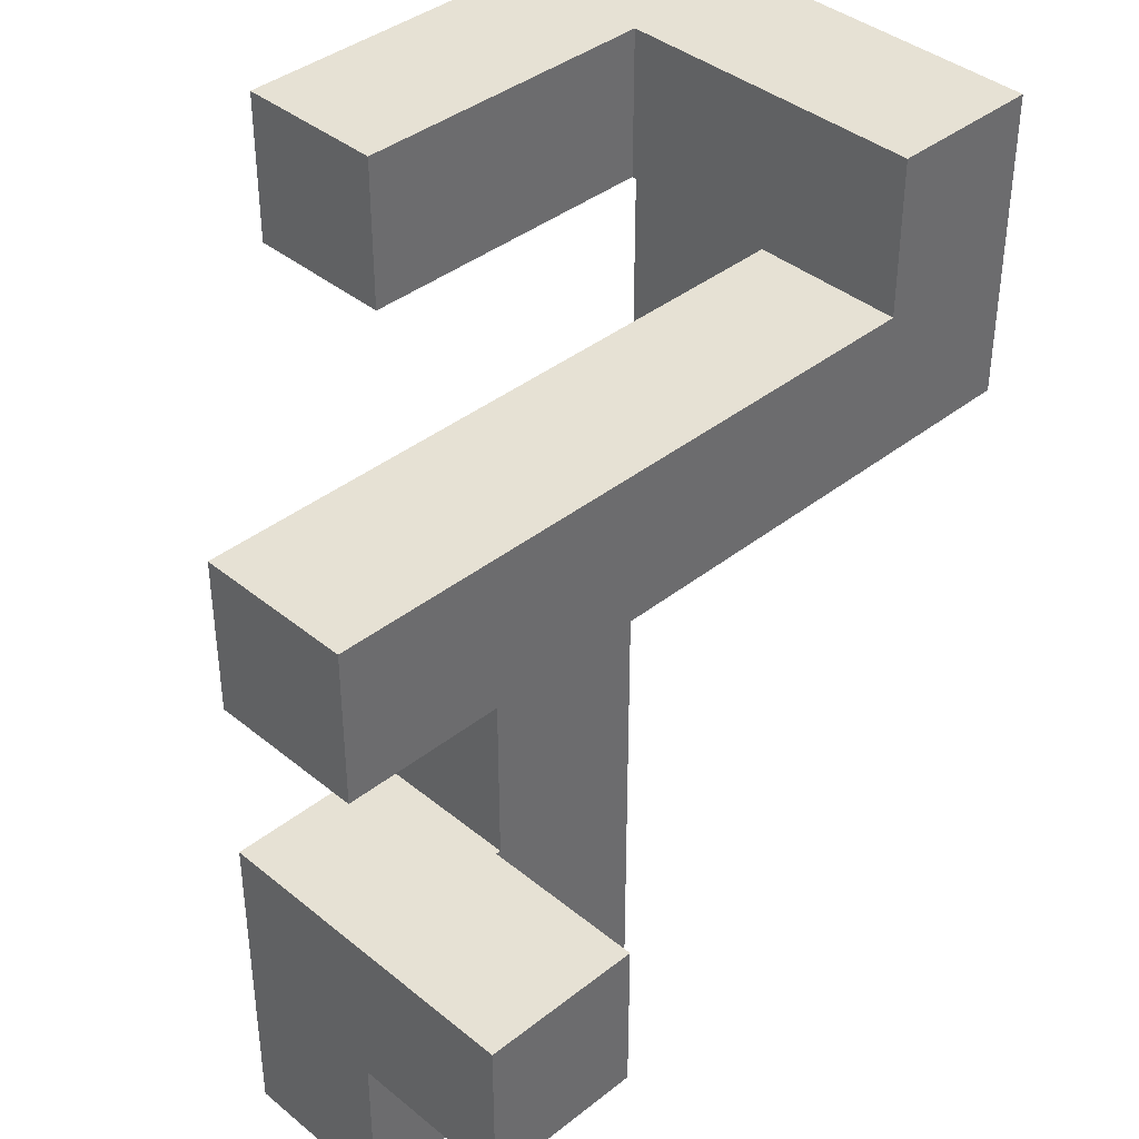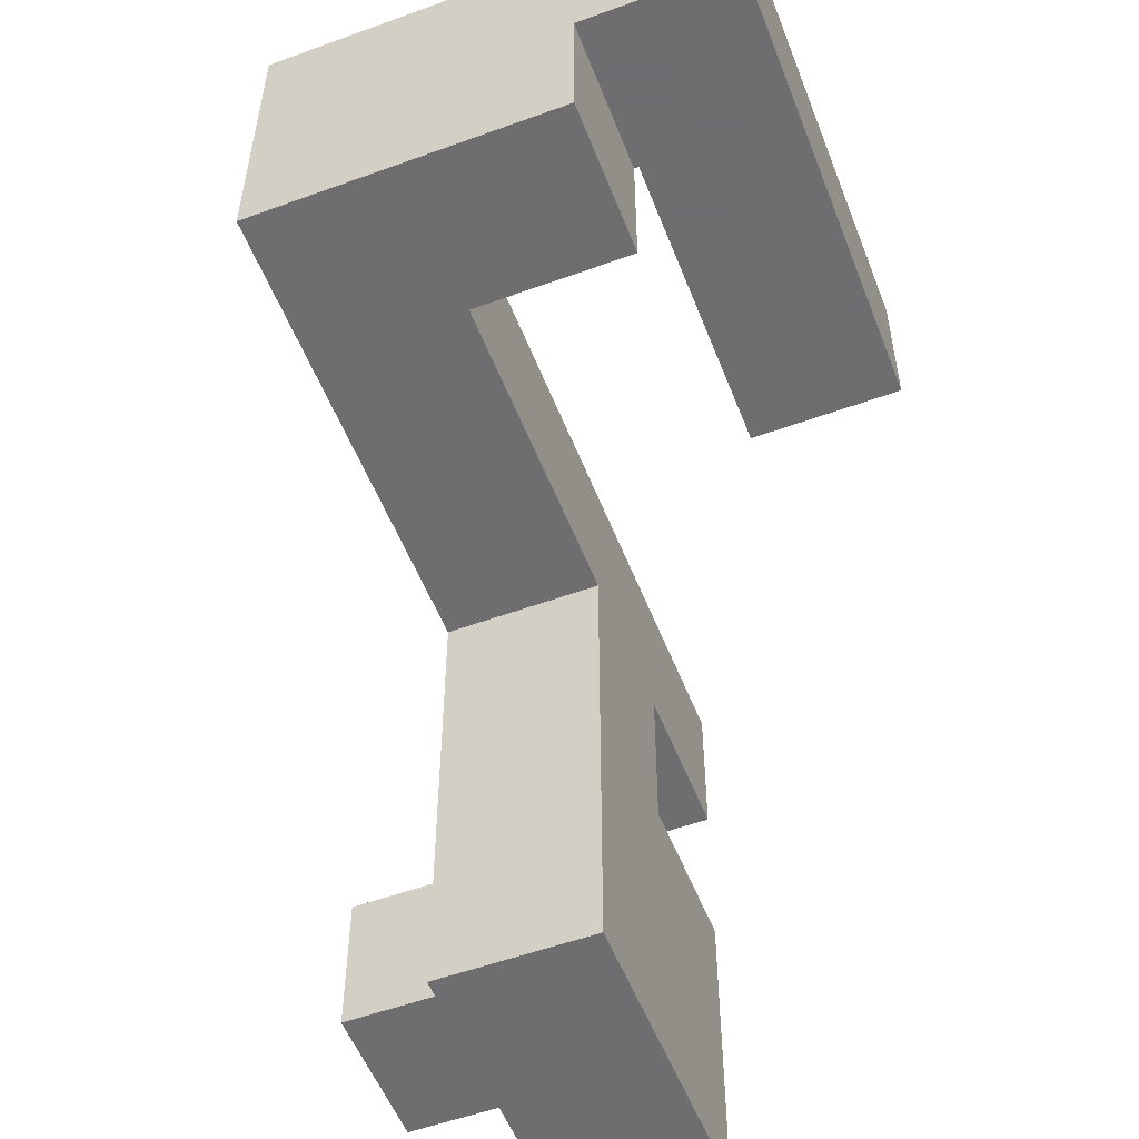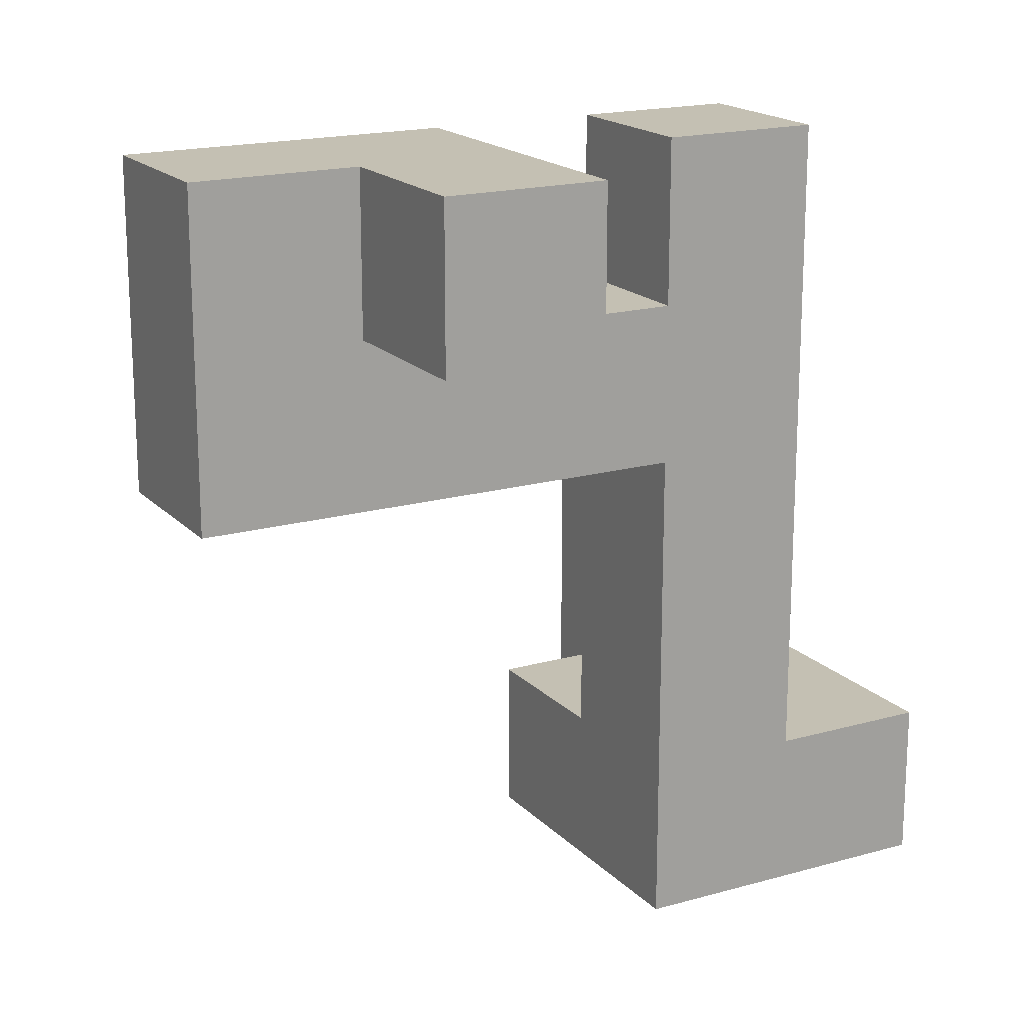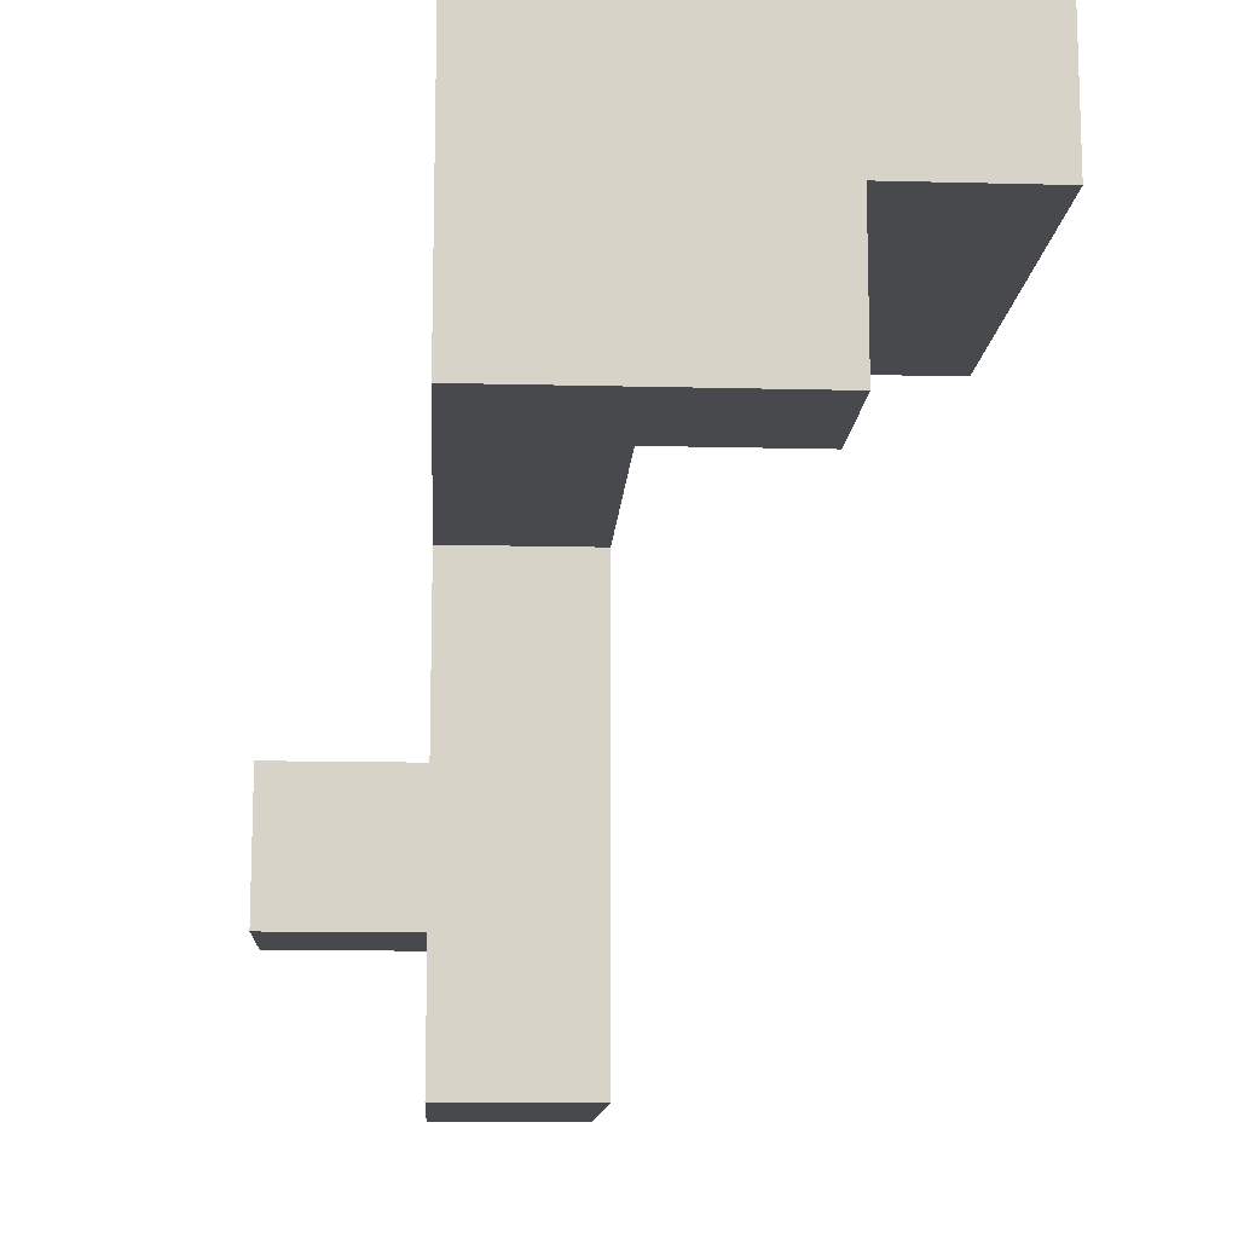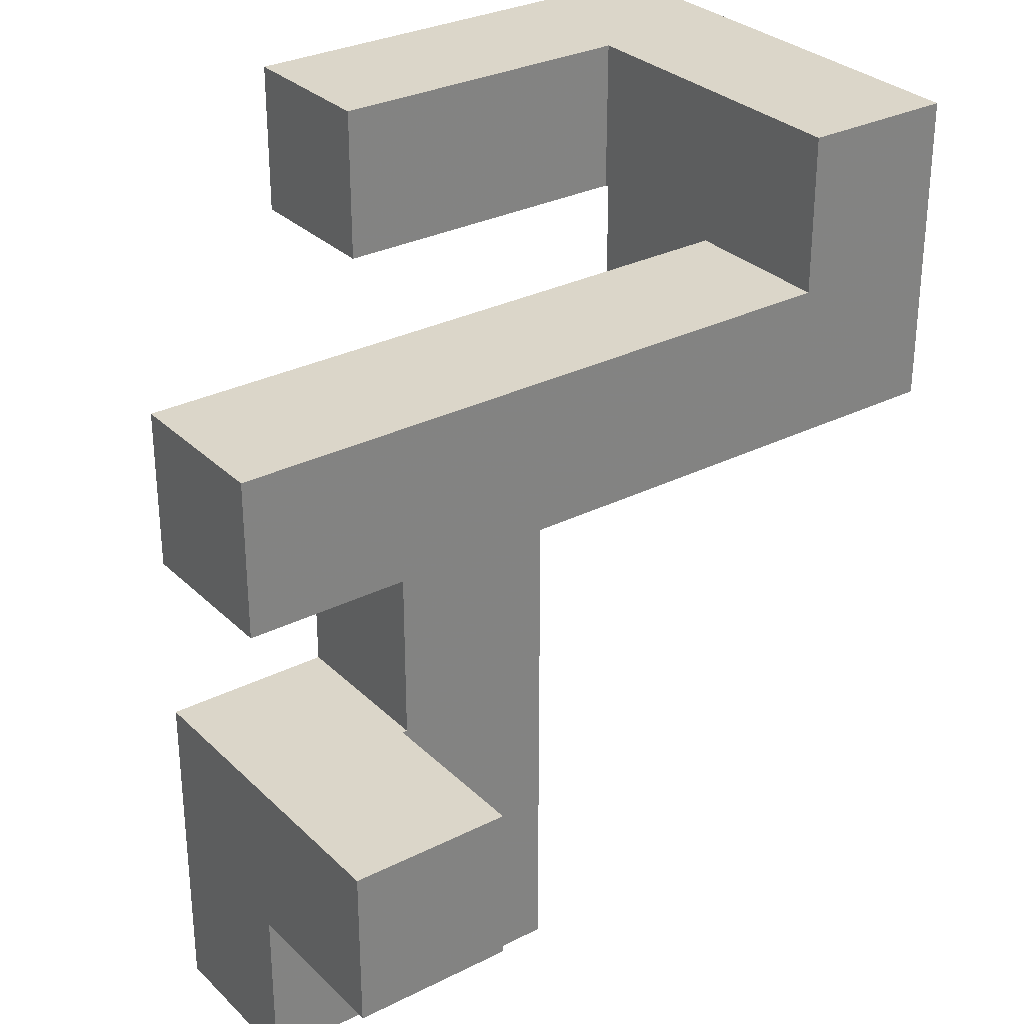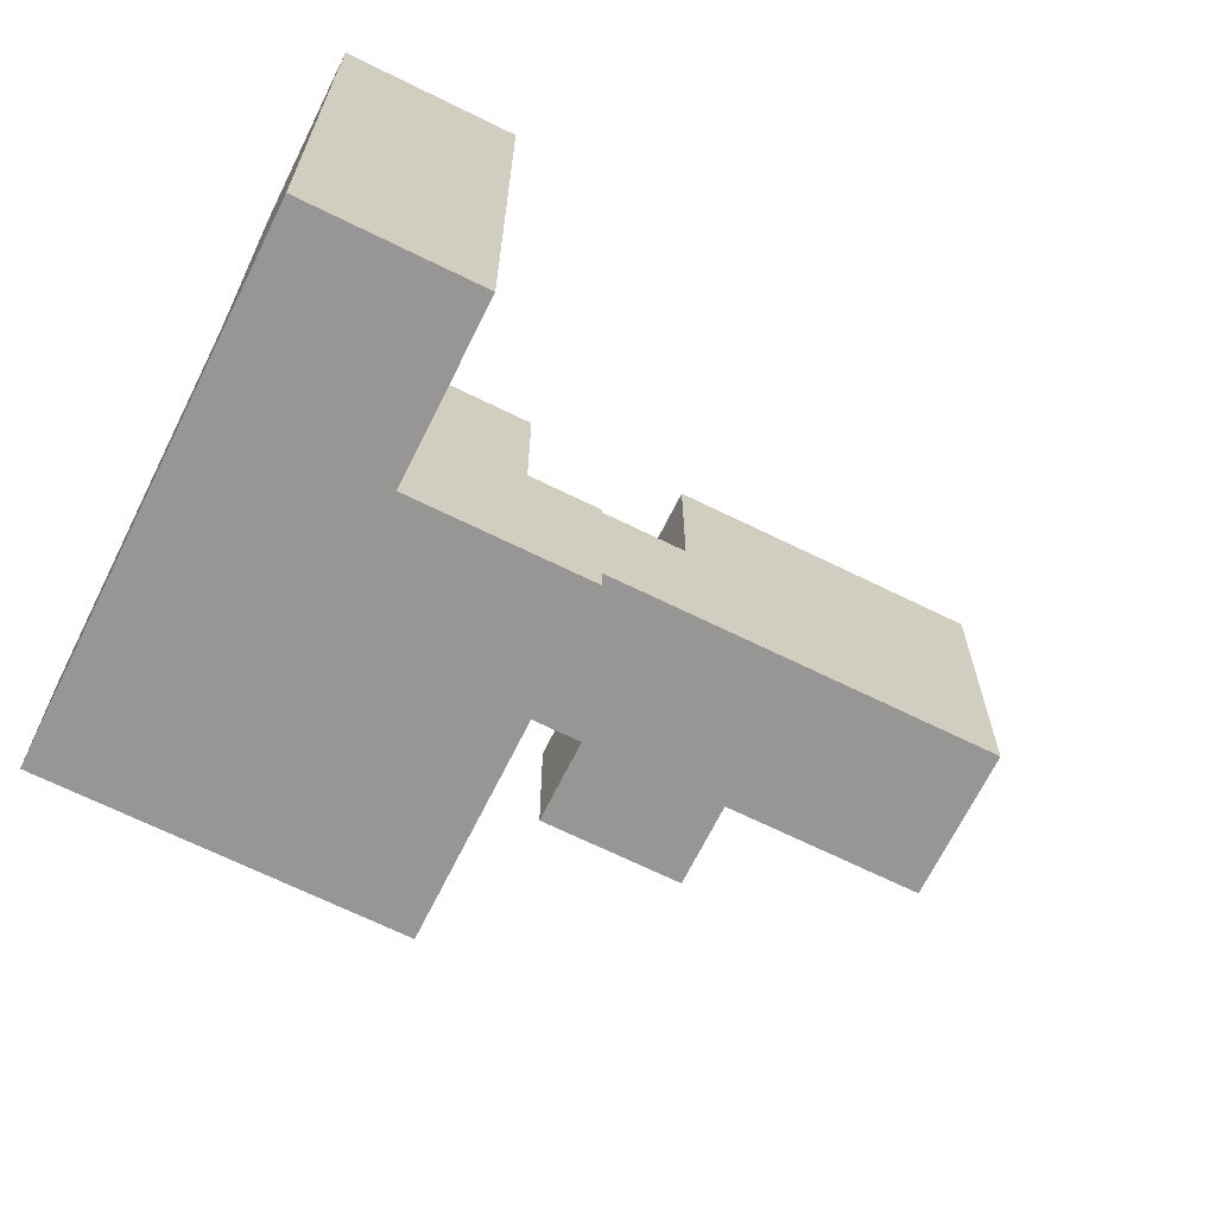
<metadata>
{"format":"obj","ext":"obj","renderer":"f3d","projection":"perspective","resolution":1024,"background":"white","views":[{"elev":39.3,"azim":-134.5,"up":"+Z"},{"elev":-54.4,"azim":21.1,"up":"+Z"},{"elev":18.0,"azim":-118.8,"up":"+Y"},{"elev":-12.5,"azim":-3.4,"up":"+Z"},{"elev":30.1,"azim":-126.2,"up":"+Z"},{"elev":-68.0,"azim":63.7,"up":"+Y"}]}
</metadata>
<code>
v -0.194 0.206 -0.994
v -0.194 0.206 -0.606
v -0.194 0.594 -0.606
v -0.194 0.594 -0.994
v -0.194 0.6 -0.606
v -0.194 0.6 -0.994
v -0.194 0.206 -0.6
v -0.194 0.594 -0.6
v -0.194 0.6 -0.6
v 0.194 0.206 -0.994
v 0.194 0.594 -0.994
v 0.194 0.594 -0.606
v 0.194 0.206 -0.606
v 0.194 0.6 -0.994
v 0.194 0.6 -0.606
v 0.194 0.594 -0.6
v 0.194 0.206 -0.6
v 0.194 0.6 -0.6
v -0.194 0.606 -0.606
v -0.194 0.606 -0.994
v -0.194 0.994 -0.606
v -0.194 0.994 -0.994
v -0.194 0.606 -0.6
v -0.194 0.994 -0.6
v 0.194 0.606 -0.994
v 0.194 0.606 -0.606
v 0.194 0.994 -0.994
v 0.194 0.994 -0.606
v 0.194 0.606 -0.6
v 0.194 0.994 -0.6
v -0.194 0.206 -0.594
v -0.194 0.594 -0.594
v -0.194 0.6 -0.594
v -0.194 0.206 -0.206
v -0.194 0.594 -0.206
v -0.194 0.6 -0.206
v -0.194 0.206 -0.2
v -0.194 0.594 -0.2
v 0.194 0.594 -0.594
v 0.194 0.206 -0.594
v 0.194 0.6 -0.594
v 0.194 0.594 -0.206
v 0.194 0.206 -0.206
v 0.194 0.6 -0.206
v 0.194 0.594 -0.2
v 0.194 0.206 -0.2
v -0.594 0.606 -0.594
v -0.594 0.606 -0.206
v -0.594 0.994 -0.206
v -0.594 0.994 -0.594
v -0.206 0.606 -0.594
v -0.206 0.606 -0.206
v -0.2 0.606 -0.594
v -0.2 0.606 -0.206
v -0.206 0.994 -0.206
v -0.206 0.994 -0.594
v -0.2 0.994 -0.206
v -0.2 0.994 -0.594
v -0.194 0.606 -0.594
v -0.194 0.994 -0.594
v -0.194 0.606 -0.206
v 0.194 0.606 -0.594
v 0.194 0.994 -0.594
v 0.194 0.606 -0.206
v 0.194 0.994 -0.206
v -0.194 0.994 -0.206
v -0.194 0.206 -0.194
v -0.194 0.594 -0.194
v -0.194 0.206 0.194
v -0.194 0.594 0.194
v -0.194 0.206 0.2
v -0.194 0.594 0.2
v 0.194 0.594 -0.194
v 0.194 0.206 -0.194
v 0.194 0.594 0.194
v 0.194 0.206 0.194
v 0.194 0.594 0.2
v 0.194 0.206 0.2
v -0.194 -0.994 0.206
v -0.194 -0.994 0.594
v -0.194 -0.606 0.594
v -0.194 -0.606 0.206
v -0.194 -0.6 0.594
v -0.194 -0.6 0.206
v -0.194 -0.994 0.6
v -0.194 -0.606 0.6
v 0.194 -0.606 0.206
v 0.194 -0.6 0.206
v 0.194 -0.6 0.594
v 0.194 -0.606 0.594
v 0.194 -0.994 0.206
v 0.194 -0.994 0.594
v 0.194 -0.994 0.6
v 0.2 -0.994 0.206
v 0.2 -0.994 0.594
v 0.2 -0.994 0.6
v 0.194 -0.606 0.6
v 0.2 -0.606 0.594
v 0.2 -0.606 0.206
v 0.2 -0.606 0.6
v 0.594 -0.994 0.206
v 0.594 -0.606 0.206
v 0.594 -0.606 0.594
v 0.594 -0.994 0.594
v 0.594 -0.606 0.6
v 0.594 -0.994 0.6
v 0.206 -0.994 0.206
v 0.206 -0.994 0.594
v 0.206 -0.994 0.6
v 0.206 -0.606 0.594
v 0.206 -0.606 0.206
v 0.206 -0.606 0.6
v -0.194 -0.594 0.594
v -0.194 -0.594 0.206
v -0.194 -0.206 0.594
v -0.194 -0.206 0.206
v -0.194 -0.2 0.594
v -0.194 -0.2 0.206
v 0.194 -0.594 0.206
v 0.194 -0.594 0.594
v 0.194 -0.206 0.206
v 0.194 -0.206 0.594
v 0.194 -0.2 0.206
v 0.194 -0.2 0.594
v -0.194 -0.194 0.594
v -0.194 -0.194 0.206
v -0.194 0.194 0.594
v -0.194 0.194 0.206
v -0.194 0.2 0.594
v -0.194 0.2 0.206
v 0.194 -0.194 0.206
v 0.194 -0.194 0.594
v 0.194 0.194 0.206
v 0.194 0.194 0.594
v 0.194 0.2 0.206
v 0.194 0.2 0.594
v -0.194 0.206 0.206
v -0.194 0.594 0.206
v -0.194 0.206 0.594
v -0.194 0.594 0.594
v -0.194 0.6 0.594
v -0.194 0.6 0.206
v 0.194 0.594 0.206
v 0.194 0.206 0.206
v 0.194 0.206 0.594
v 0.194 0.594 0.594
v 0.194 0.6 0.206
v 0.194 0.6 0.594
v -0.194 0.606 0.594
v -0.194 0.606 0.206
v -0.194 0.994 0.594
v -0.194 0.994 0.206
v 0.194 0.606 0.206
v 0.194 0.606 0.594
v 0.194 0.994 0.206
v 0.194 0.994 0.594
v -0.194 -0.994 0.606
v -0.194 -0.606 0.606
v -0.194 -0.994 0.994
v -0.194 -0.606 0.994
v 0.194 -0.994 0.606
v 0.194 -0.994 0.994
v 0.2 -0.994 0.606
v 0.2 -0.994 0.994
v 0.194 -0.606 0.606
v 0.194 -0.606 0.994
v 0.2 -0.606 0.606
v 0.2 -0.606 0.994
v 0.594 -0.606 0.606
v 0.594 -0.994 0.606
v 0.206 -0.994 0.606
v 0.206 -0.994 0.994
v 0.594 -0.994 0.994
v 0.6 -0.994 0.606
v 0.6 -0.994 0.994
v 0.206 -0.606 0.606
v 0.206 -0.606 0.994
v 0.594 -0.606 0.994
v 0.6 -0.606 0.994
v 0.6 -0.606 0.606
v 0.606 -0.606 0.606
v 0.606 -0.606 0.994
v 0.606 -0.6 0.994
v 0.606 -0.6 0.606
v 0.994 -0.994 0.606
v 0.994 -0.606 0.606
v 0.994 -0.606 0.994
v 0.994 -0.994 0.994
v 0.994 -0.6 0.606
v 0.994 -0.6 0.994
v 0.606 -0.994 0.606
v 0.606 -0.994 0.994
v 0.606 -0.594 0.994
v 0.606 -0.594 0.606
v 0.606 -0.206 0.994
v 0.606 -0.206 0.606
v 0.606 -0.2 0.994
v 0.606 -0.2 0.606
v 0.994 -0.594 0.606
v 0.994 -0.594 0.994
v 0.994 -0.206 0.606
v 0.994 -0.206 0.994
v 0.994 -0.2 0.606
v 0.994 -0.2 0.994
v 0.606 -0.194 0.994
v 0.606 -0.194 0.606
v 0.606 0.194 0.994
v 0.606 0.194 0.606
v 0.994 -0.194 0.606
v 0.994 -0.194 0.994
v 0.994 0.194 0.606
v 0.994 0.194 0.994
f 1 2 3 4
f 4 3 5 6
f 2 7 8 3
f 3 8 9 5
f 10 11 12 13
f 11 14 15 12
f 13 12 16 17
f 12 15 18 16
f 1 10 13 2
f 2 13 17 7
f 1 4 11 10
f 4 6 14 11
f 6 5 19 20
f 20 19 21 22
f 5 9 23 19
f 19 23 24 21
f 14 25 26 15
f 25 27 28 26
f 15 26 29 18
f 26 28 30 29
f 22 21 28 27
f 21 24 30 28
f 6 20 25 14
f 20 22 27 25
f 7 31 32 8
f 8 32 33 9
f 31 34 35 32
f 32 35 36 33
f 34 37 38 35
f 17 16 39 40
f 16 18 41 39
f 40 39 42 43
f 39 41 44 42
f 43 42 45 46
f 7 17 40 31
f 31 40 43 34
f 34 43 46 37
f 35 38 45 42
f 35 42 44 36
f 47 48 49 50
f 47 51 52 48
f 51 53 54 52
f 50 49 55 56
f 56 55 57 58
f 47 50 56 51
f 51 56 58 53
f 48 52 55 49
f 52 54 57 55
f 9 33 59 23
f 23 59 60 24
f 33 36 61 59
f 18 29 62 41
f 29 30 63 62
f 41 62 64 44
f 62 63 65 64
f 53 59 61 54
f 58 57 66 60
f 24 60 63 30
f 60 66 65 63
f 53 58 60 59
f 36 44 64 61
f 54 61 66 57
f 61 64 65 66
f 37 67 68 38
f 67 69 70 68
f 69 71 72 70
f 46 45 73 74
f 74 73 75 76
f 76 75 77 78
f 37 46 74 67
f 67 74 76 69
f 69 76 78 71
f 38 68 73 45
f 68 70 75 73
f 70 72 77 75
f 79 80 81 82
f 82 81 83 84
f 80 85 86 81
f 87 88 89 90
f 79 91 92 80
f 80 92 93 85
f 91 94 95 92
f 92 95 96 93
f 81 86 97 90
f 87 90 98 99
f 90 97 100 98
f 79 82 87 91
f 91 87 99 94
f 82 84 88 87
f 81 90 89 83
f 101 102 103 104
f 104 103 105 106
f 94 107 108 95
f 95 108 109 96
f 107 101 104 108
f 108 104 106 109
f 99 98 110 111
f 98 100 112 110
f 111 110 103 102
f 110 112 105 103
f 94 99 111 107
f 107 111 102 101
f 84 83 113 114
f 114 113 115 116
f 116 115 117 118
f 88 119 120 89
f 119 121 122 120
f 121 123 124 122
f 84 114 119 88
f 114 116 121 119
f 116 118 123 121
f 83 89 120 113
f 113 120 122 115
f 115 122 124 117
f 118 117 125 126
f 126 125 127 128
f 128 127 129 130
f 123 131 132 124
f 131 133 134 132
f 133 135 136 134
f 118 126 131 123
f 126 128 133 131
f 128 130 135 133
f 117 124 132 125
f 125 132 134 127
f 127 134 136 129
f 71 137 138 72
f 130 129 139 137
f 137 139 140 138
f 138 140 141 142
f 78 77 143 144
f 135 144 145 136
f 144 143 146 145
f 143 147 148 146
f 71 78 144 137
f 72 138 143 77
f 130 137 144 135
f 138 142 147 143
f 129 136 145 139
f 139 145 146 140
f 140 146 148 141
f 142 141 149 150
f 150 149 151 152
f 147 153 154 148
f 153 155 156 154
f 152 151 156 155
f 142 150 153 147
f 150 152 155 153
f 141 148 154 149
f 149 154 156 151
f 85 157 158 86
f 157 159 160 158
f 85 93 161 157
f 157 161 162 159
f 93 96 163 161
f 161 163 164 162
f 86 158 165 97
f 158 160 166 165
f 97 165 167 100
f 165 166 168 167
f 159 162 166 160
f 162 164 168 166
f 106 105 169 170
f 96 109 171 163
f 163 171 172 164
f 109 106 170 171
f 171 170 173 172
f 170 174 175 173
f 100 167 176 112
f 167 168 177 176
f 112 176 169 105
f 176 177 178 169
f 169 178 179 180
f 170 169 180 174
f 164 172 177 168
f 172 173 178 177
f 173 175 179 178
f 181 182 183 184
f 185 186 187 188
f 186 189 190 187
f 174 191 192 175
f 191 185 188 192
f 180 179 182 181
f 174 180 181 191
f 191 181 186 185
f 181 184 189 186
f 175 192 182 179
f 192 188 187 182
f 182 187 190 183
f 184 183 193 194
f 194 193 195 196
f 196 195 197 198
f 189 199 200 190
f 199 201 202 200
f 201 203 204 202
f 184 194 199 189
f 194 196 201 199
f 196 198 203 201
f 183 190 200 193
f 193 200 202 195
f 195 202 204 197
f 198 197 205 206
f 206 205 207 208
f 203 209 210 204
f 209 211 212 210
f 208 207 212 211
f 198 206 209 203
f 206 208 211 209
f 197 204 210 205
f 205 210 212 207

</code>
